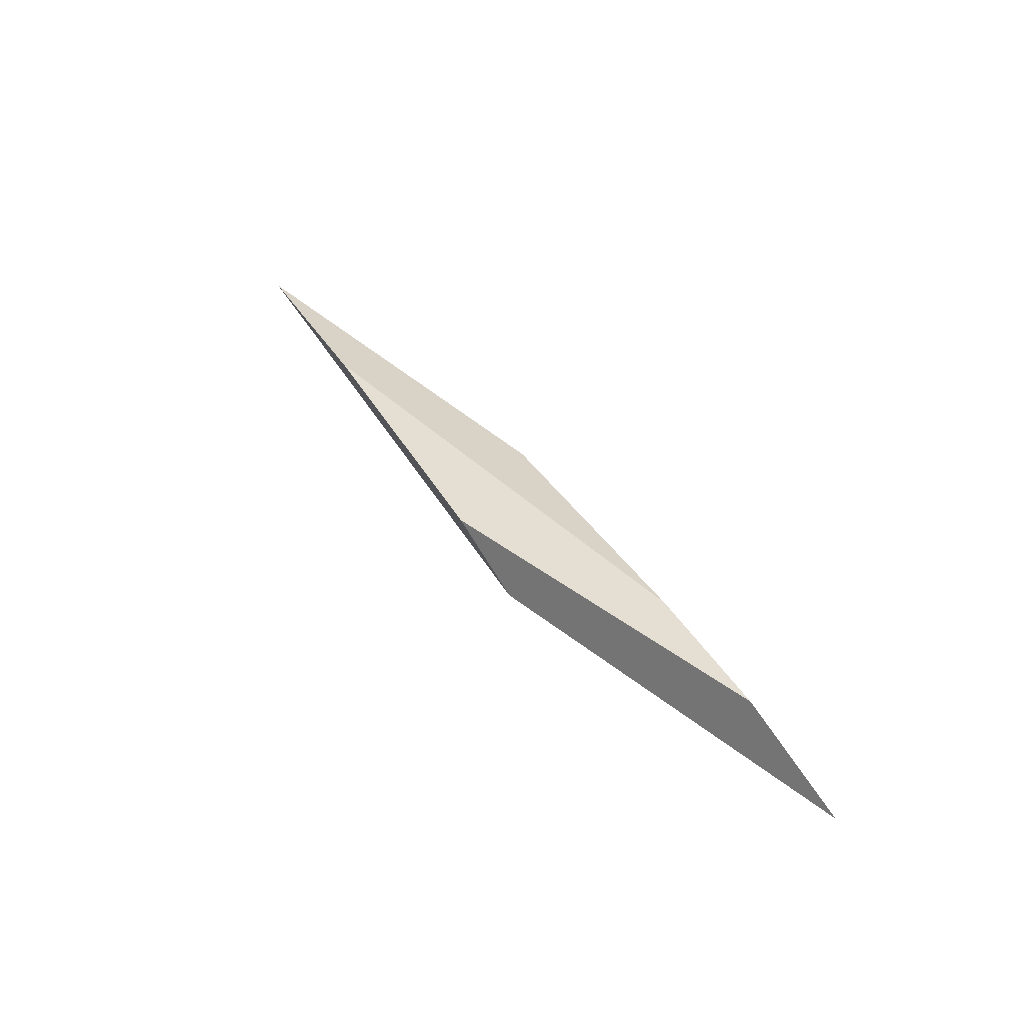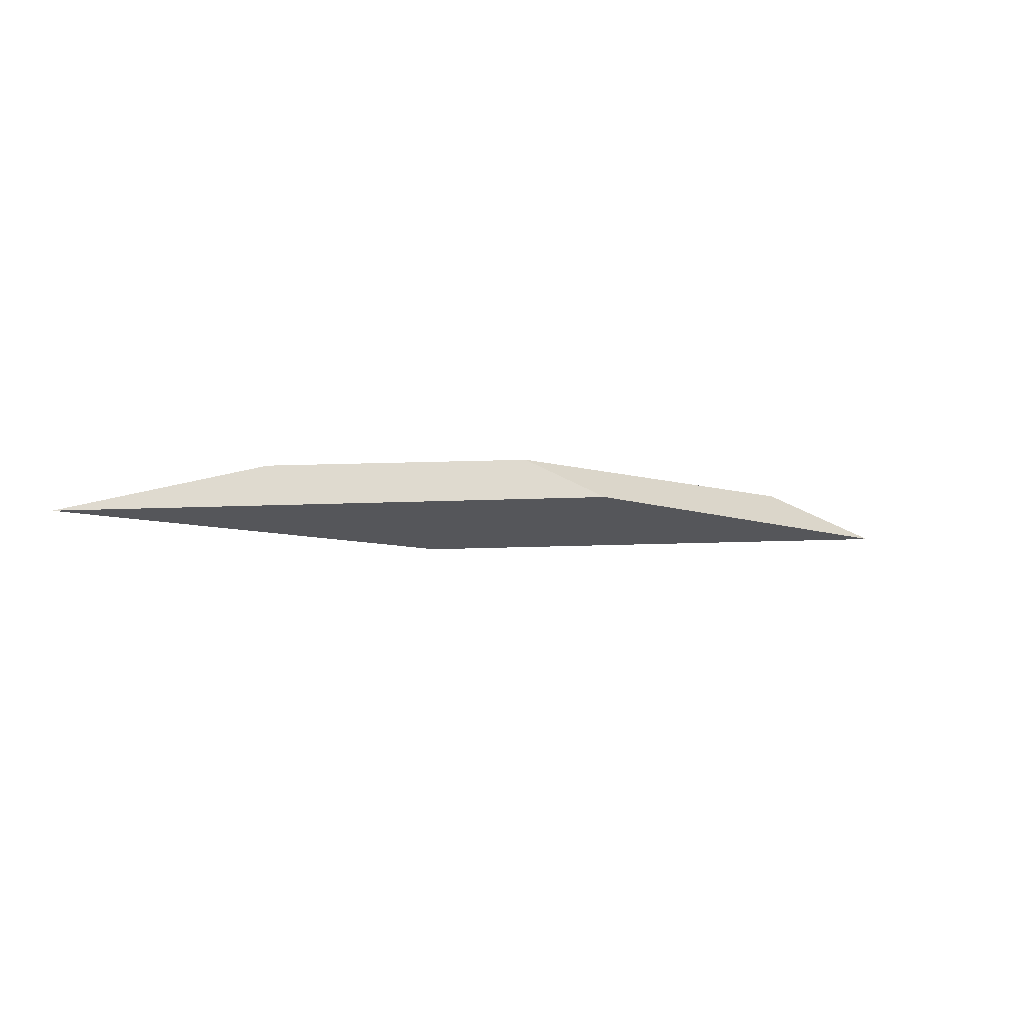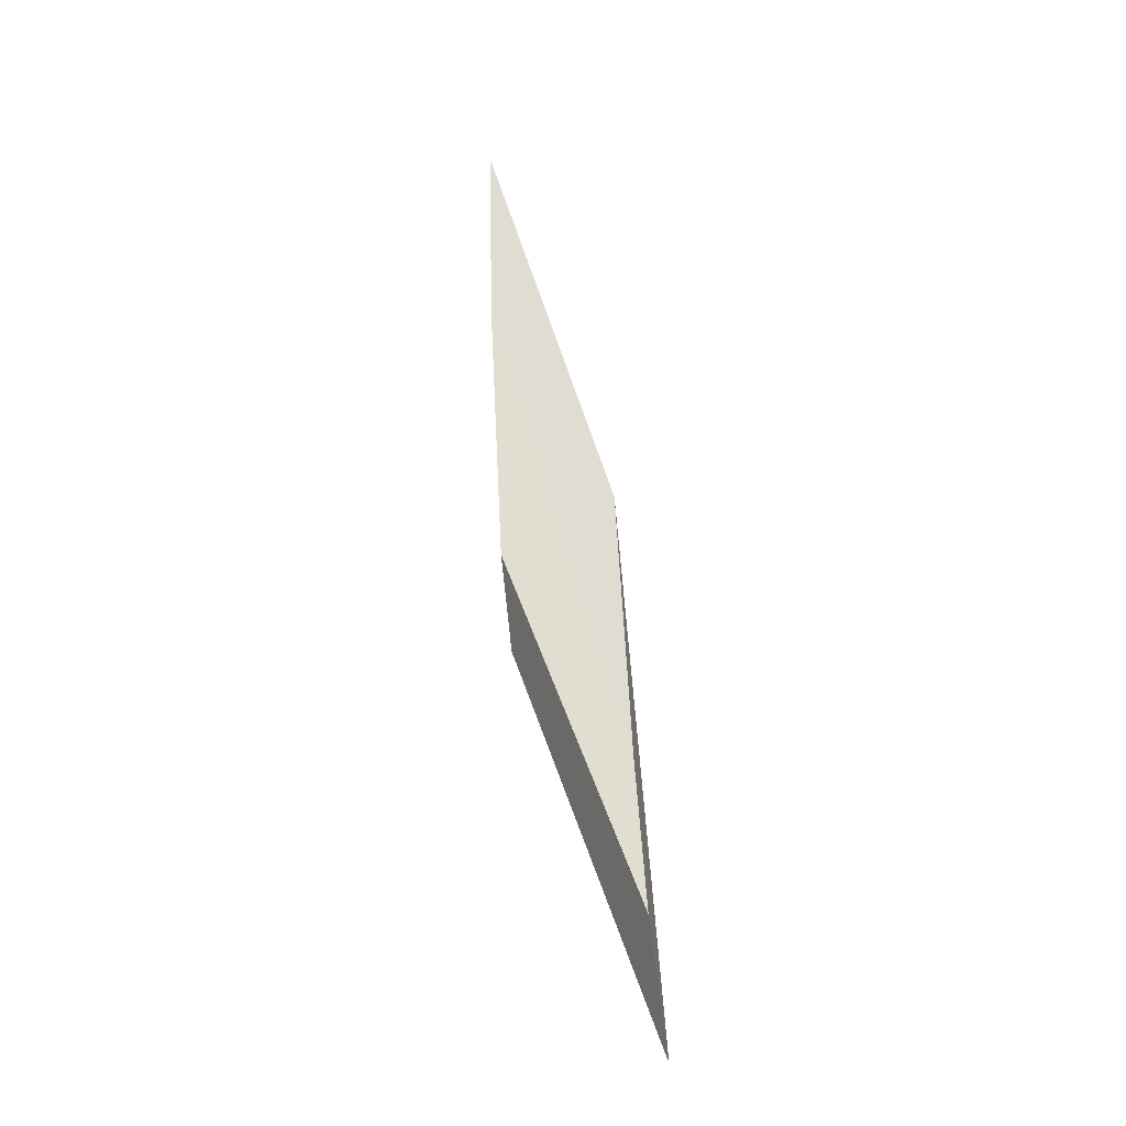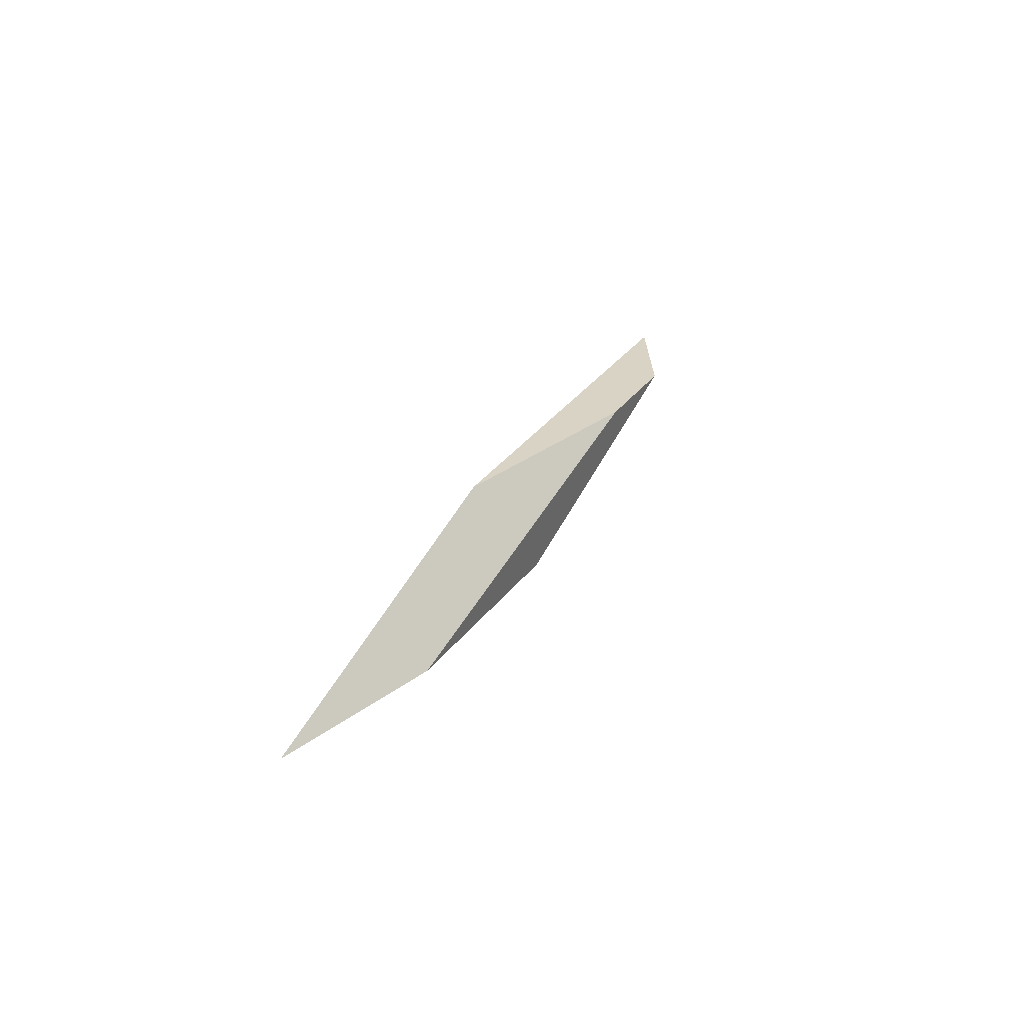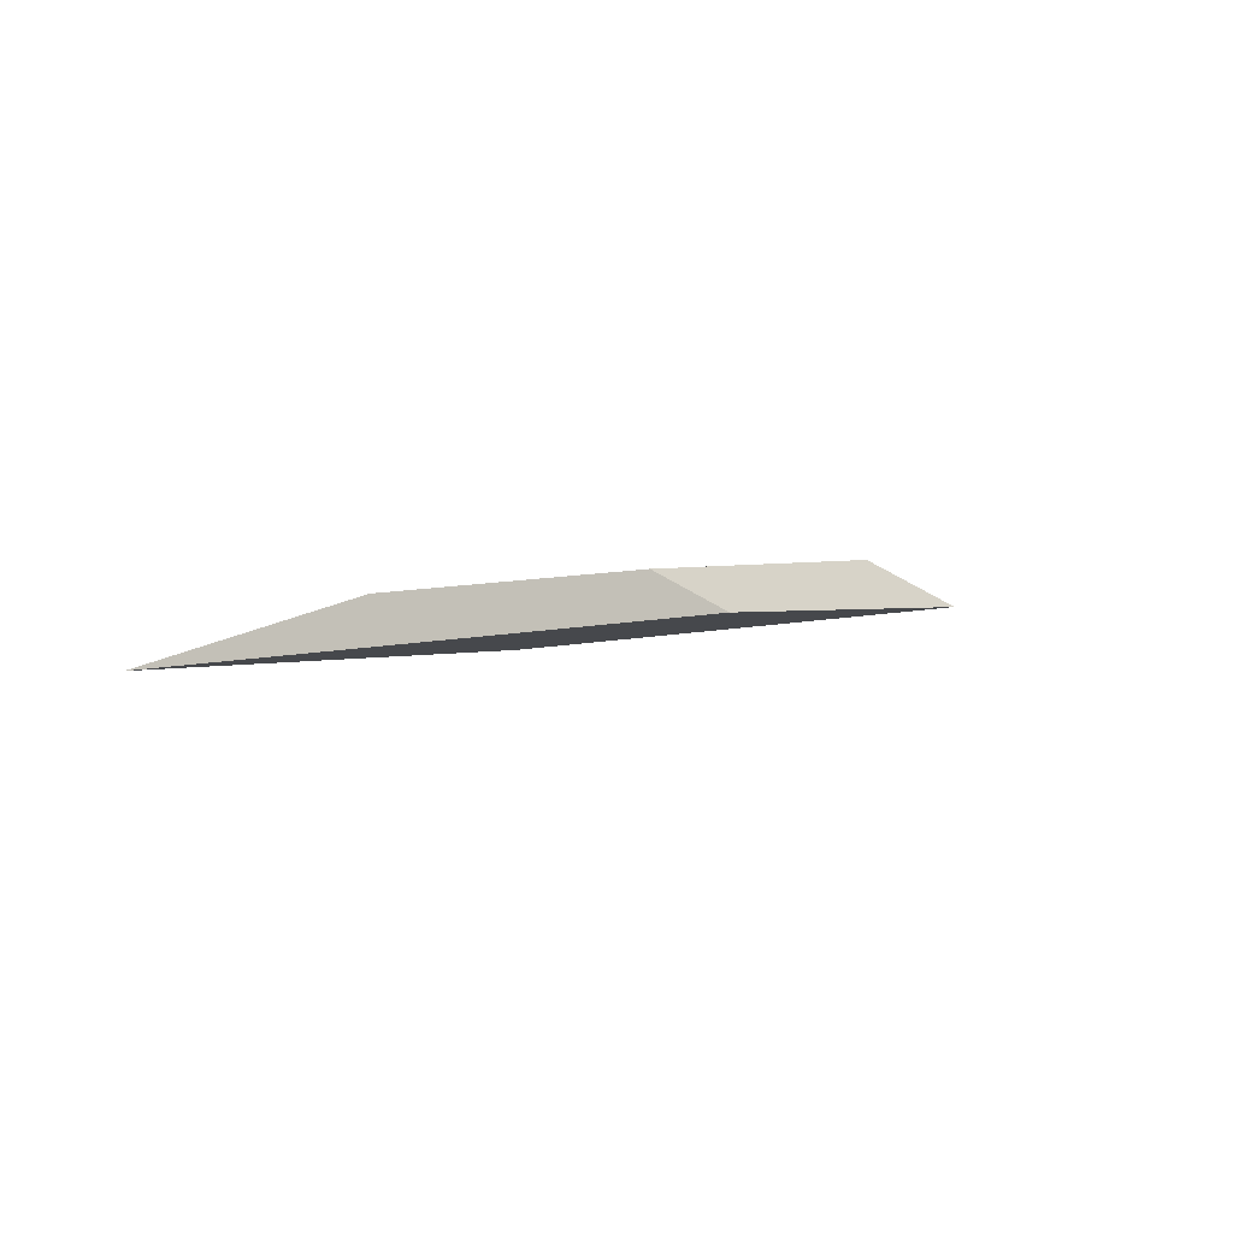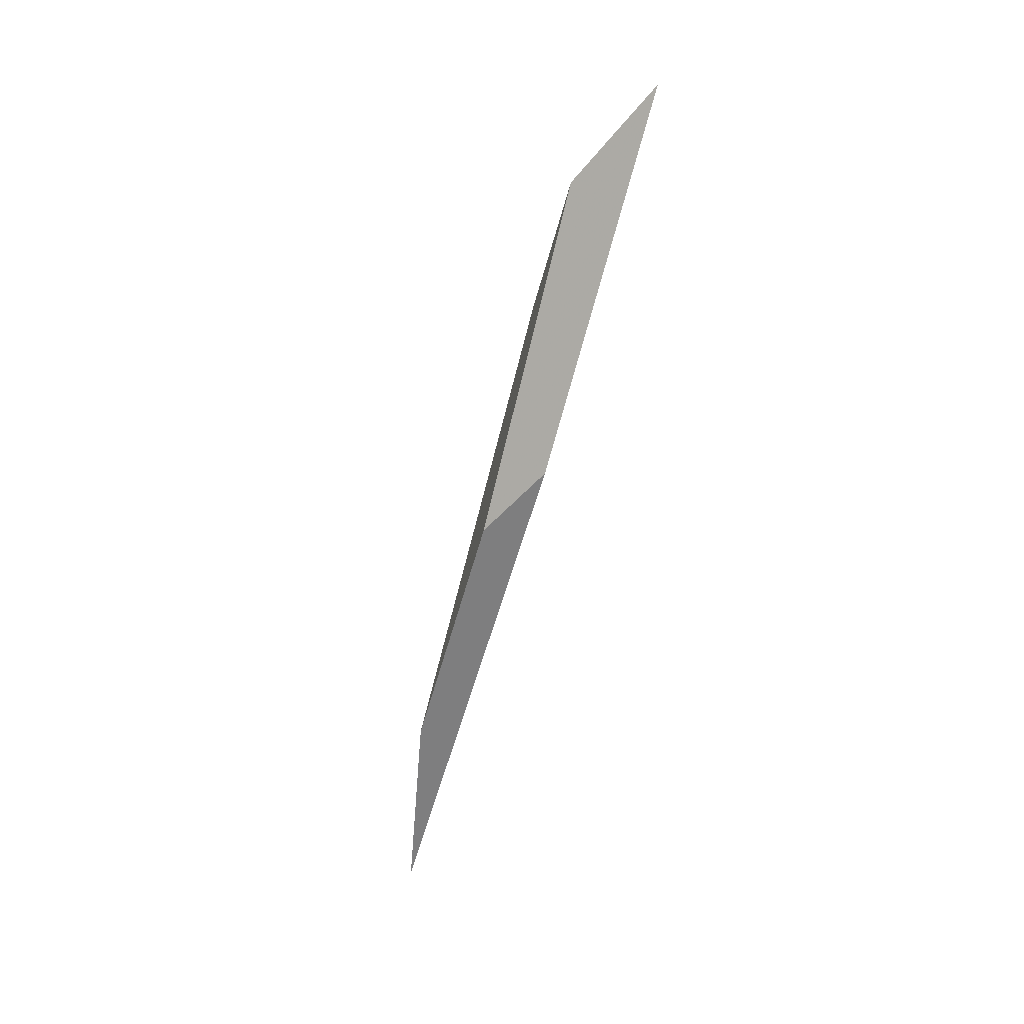
<metadata>
{"format":"obj","ext":"obj","renderer":"f3d","projection":"perspective","resolution":1024,"background":"white","views":[{"elev":61.7,"azim":-124.8,"up":"+Y"},{"elev":-30.8,"azim":157.0,"up":"+Y"},{"elev":78.1,"azim":-97.2,"up":"+Y"},{"elev":26.7,"azim":100.4,"up":"+Z"},{"elev":-14.2,"azim":141.7,"up":"+Y"},{"elev":-64.7,"azim":-118.6,"up":"+Z"}]}
</metadata>
<code>
o WoodenBrokenPlanks_408
v 289.8 6.552 -25.99
v 296 4.978 -27.56
v 294.5 4.543 -27.58
v 287.6 6.063 -25.95
v 292.2 5.99 -25.87
v 300.7 3.893 -27.21
v 297 3.956 -25.5
v 304.2 2.376 -26.87
f 1 2 3 4
f 7 8 6 5
f 3 2 6 8
f 5 1 4 7
f 7 4 3 8
f 2 1 5 6

</code>
